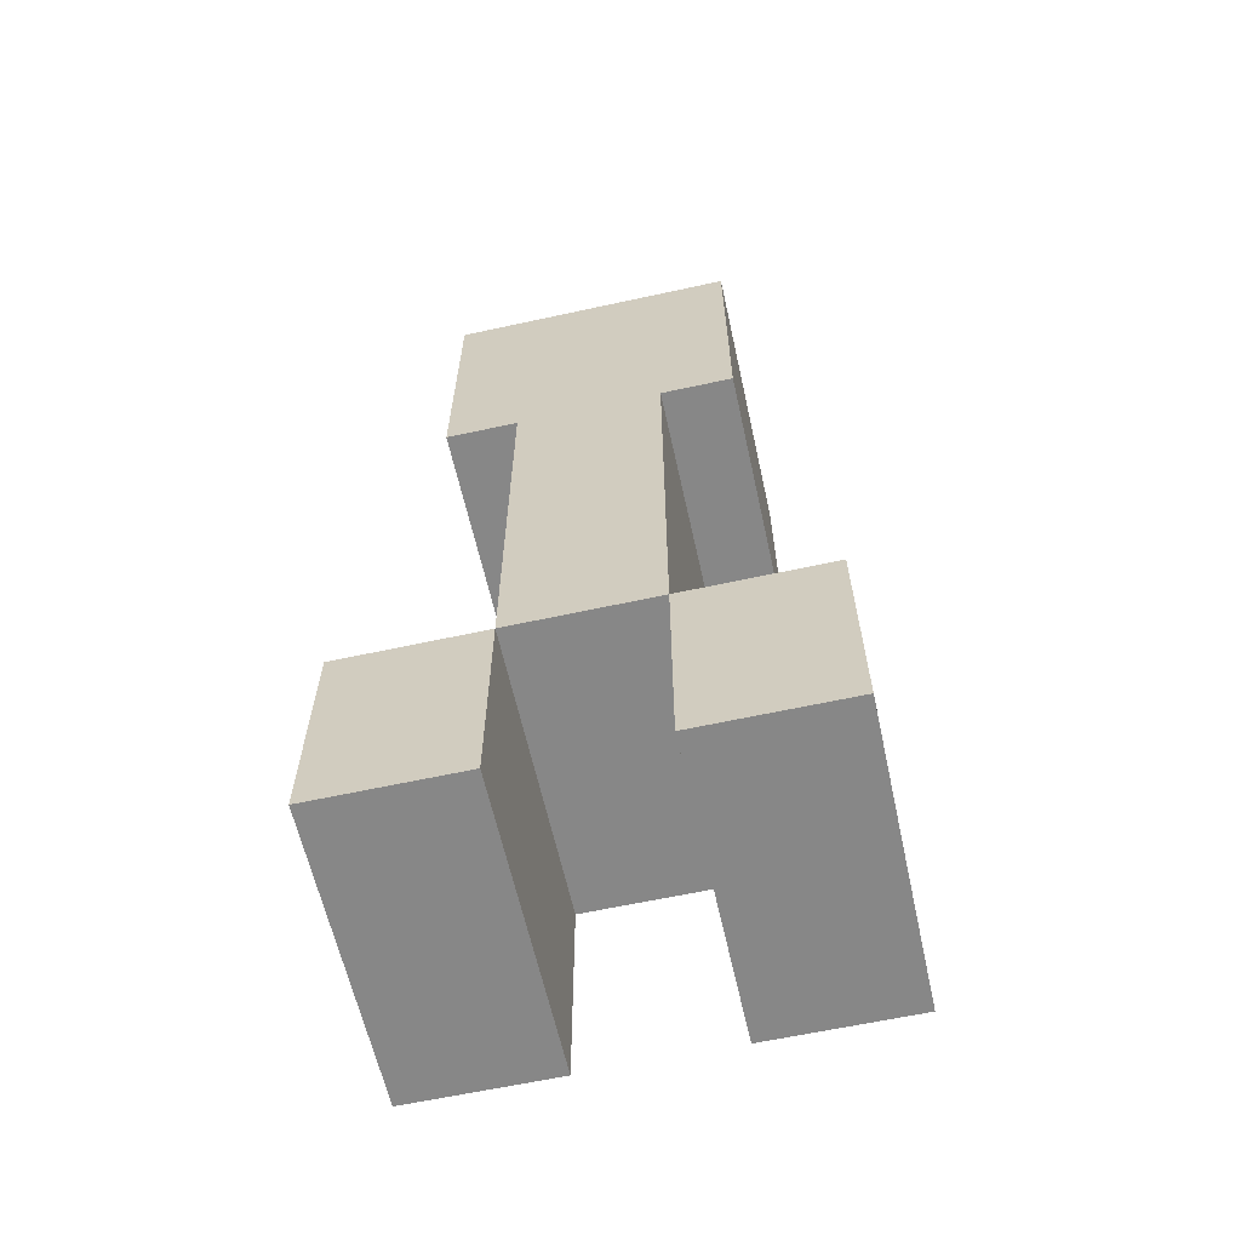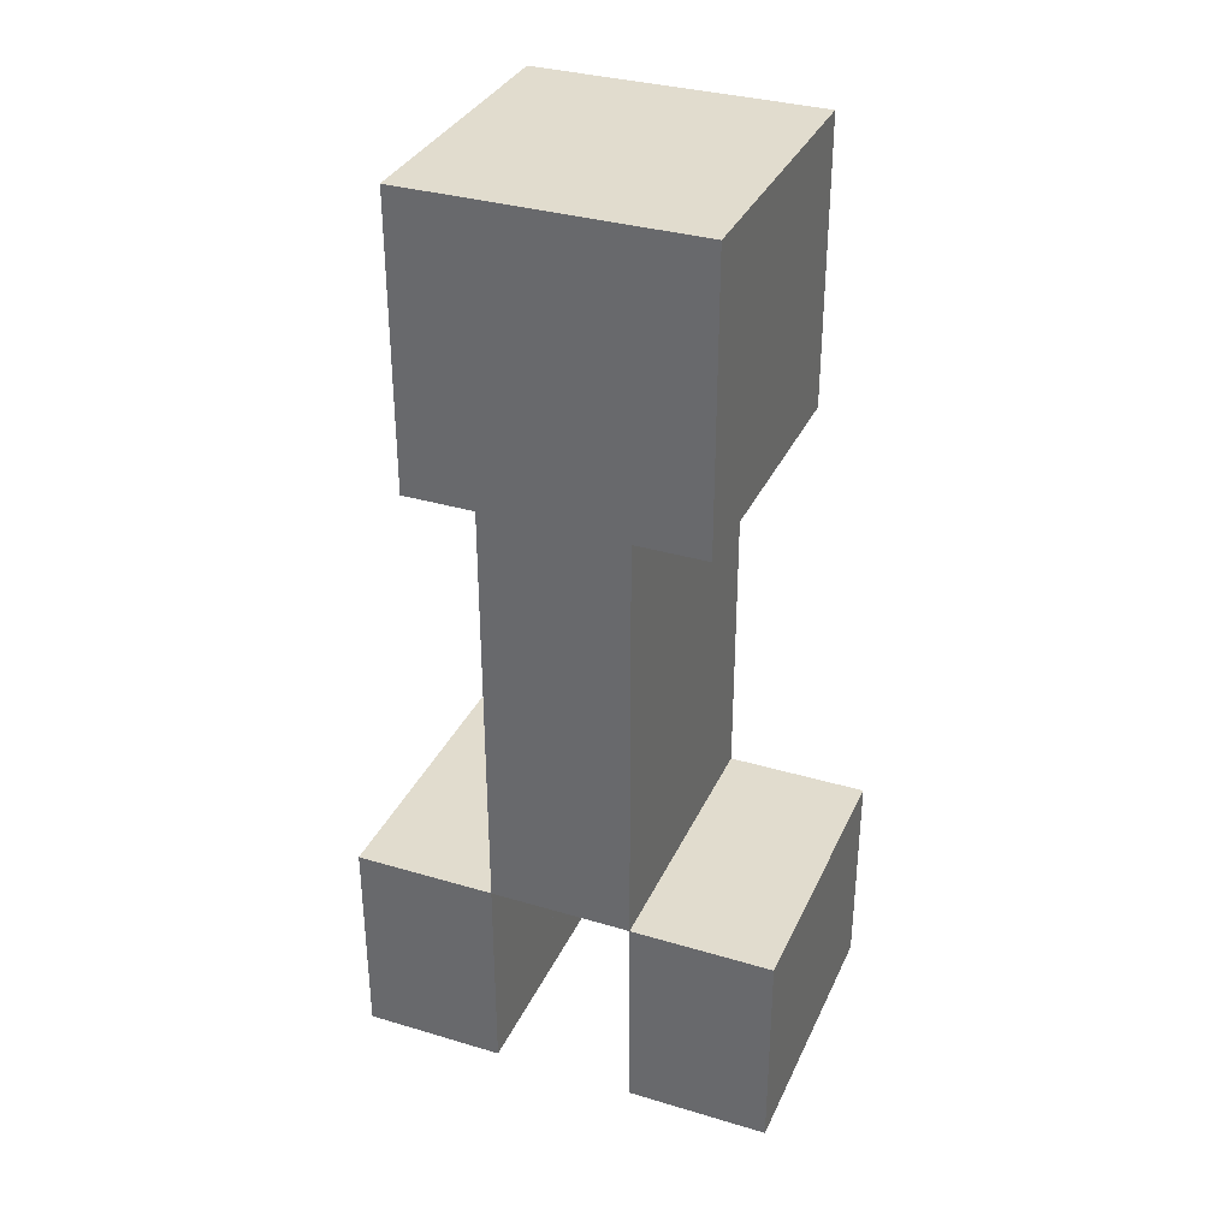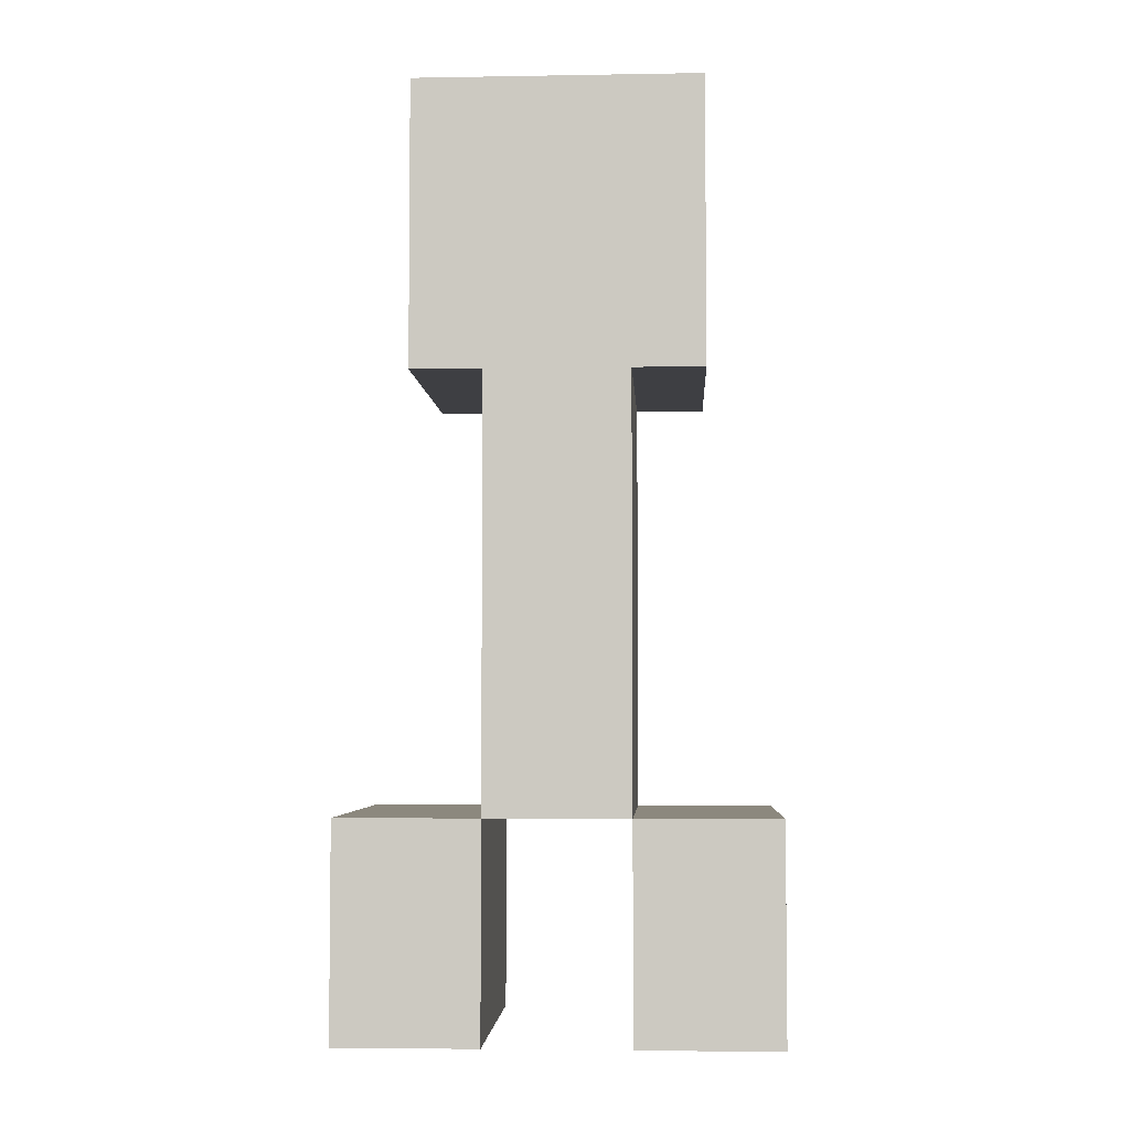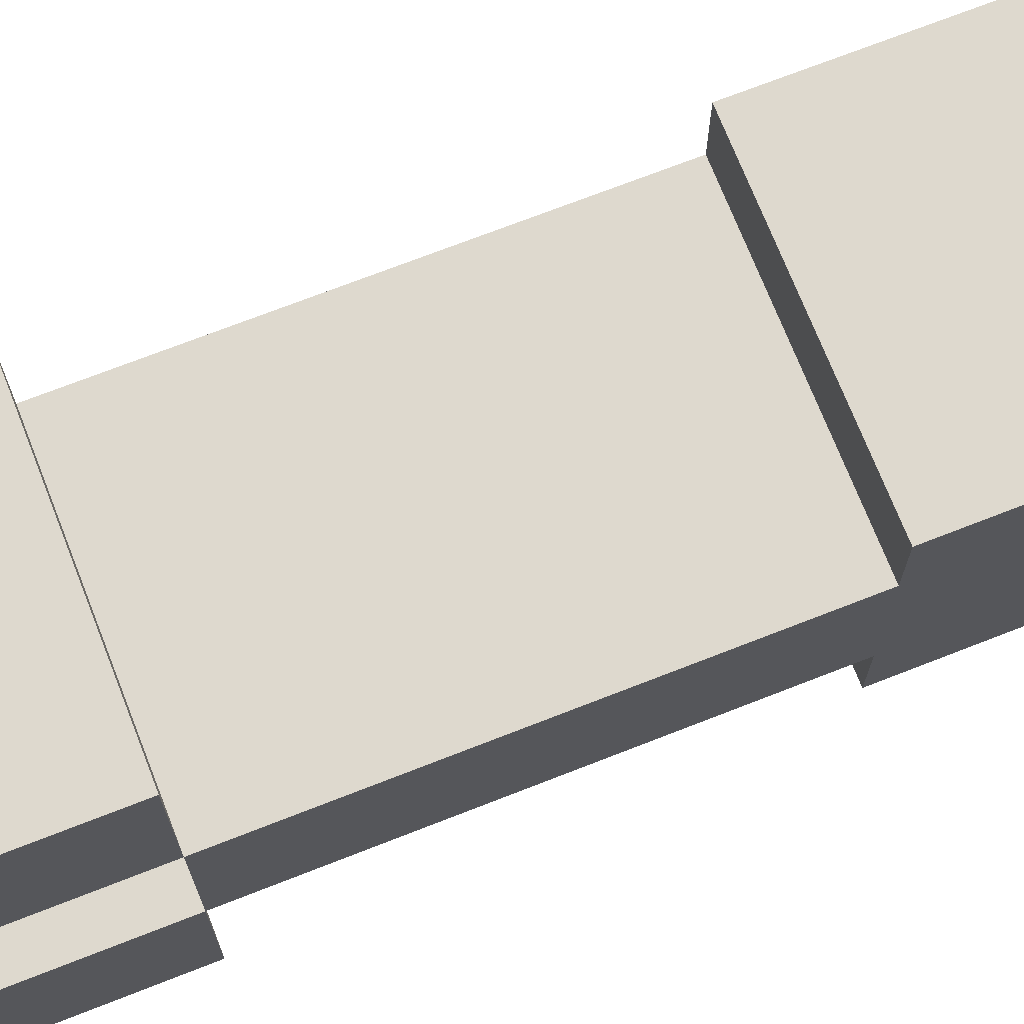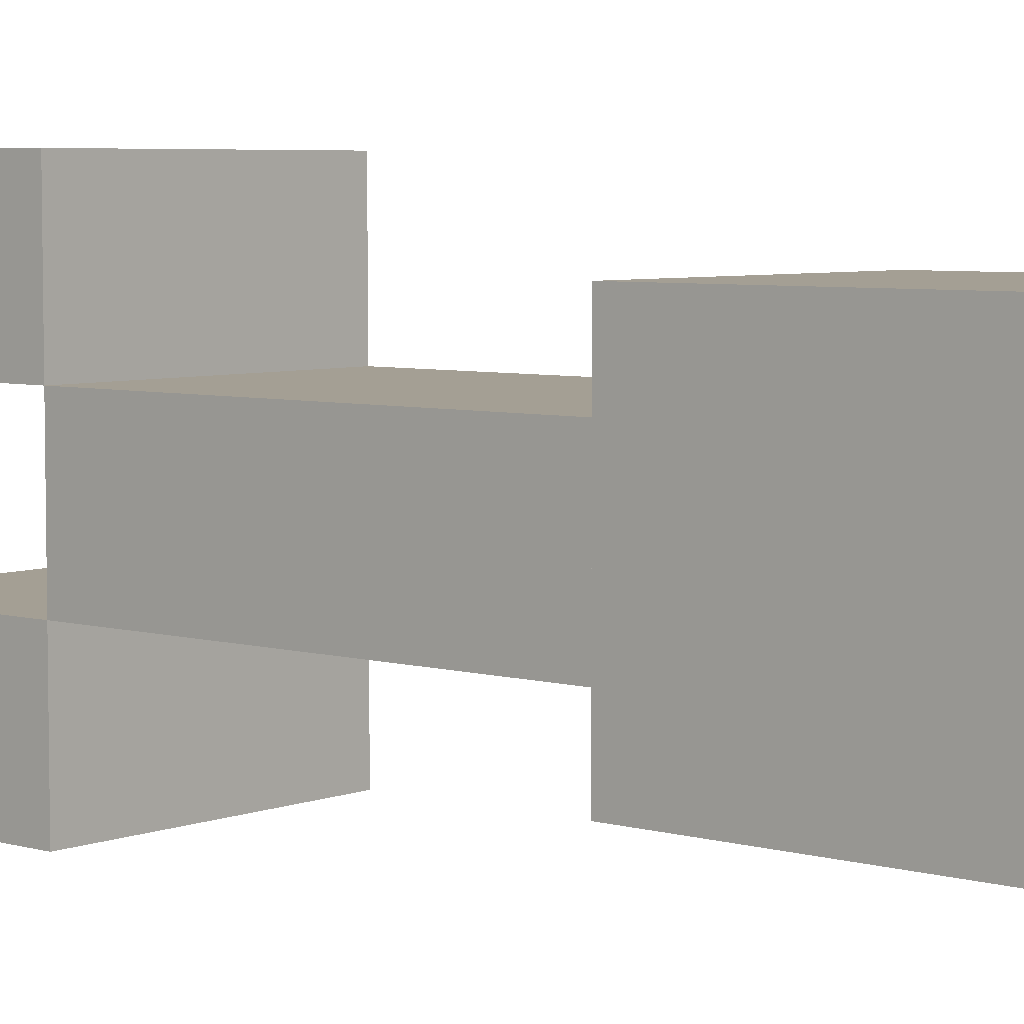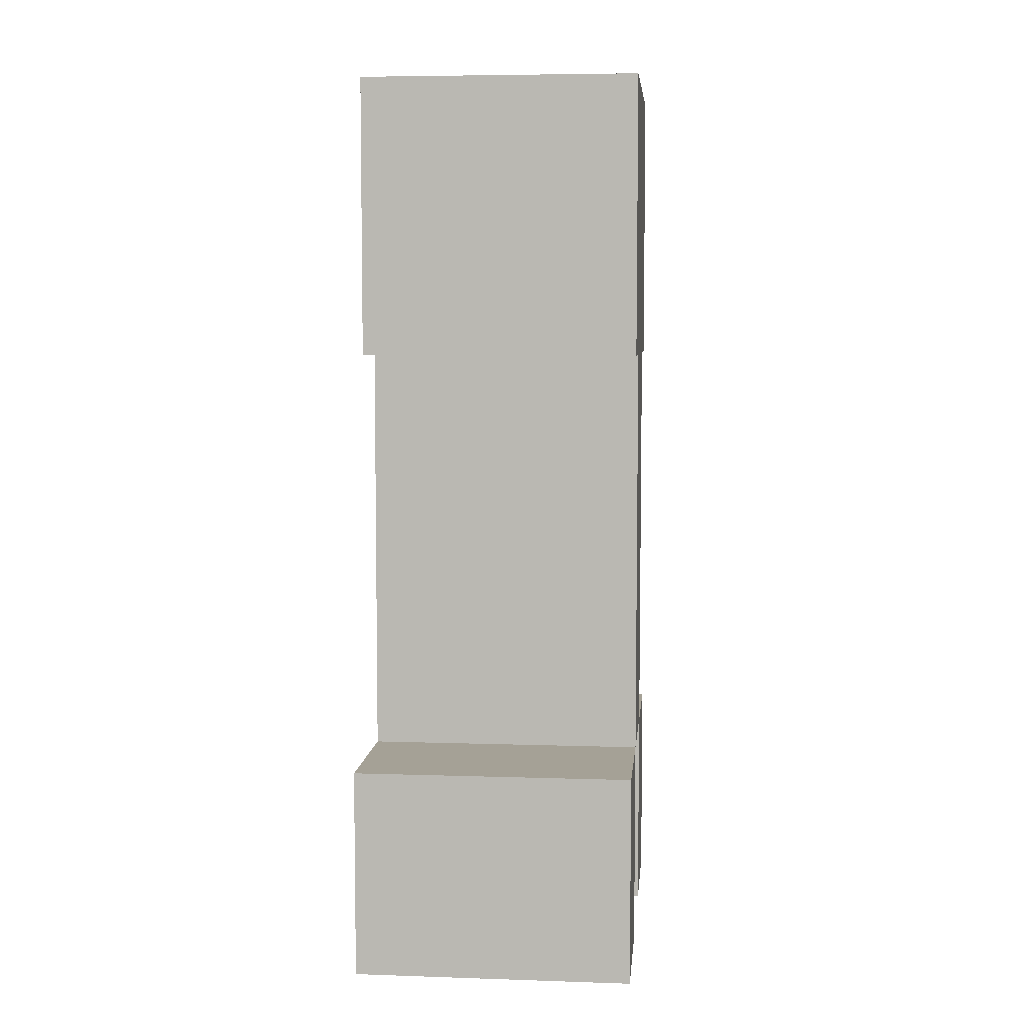
<metadata>
{"format":"obj","ext":"obj","renderer":"f3d","projection":"perspective","resolution":1024,"background":"white","views":[{"elev":-62.3,"azim":102.5,"up":"+Y"},{"elev":34.0,"azim":-68.0,"up":"+Y"},{"elev":-4.3,"azim":93.1,"up":"+Y"},{"elev":71.5,"azim":68.6,"up":"+Z"},{"elev":5.5,"azim":130.8,"up":"+Z"},{"elev":6.1,"azim":-174.4,"up":"+Y"}]}
</metadata>
<code>
o body
v 0.25 1.125 0.125
v 0.25 1.125 -0.125
v 0.25 0.375 0.125
v 0.25 0.375 -0.125
v -0.25 1.125 -0.125
v -0.25 1.125 0.125
v -0.25 0.375 -0.125
v -0.25 0.375 0.125
f 1 3 2
f 3 4 2
f 5 7 6
f 7 8 6
f 5 6 2
f 6 1 2
f 8 7 3
f 7 4 3
f 6 8 1
f 8 3 1
f 2 4 5
f 4 7 5
o head
v 0.25 1.625 0.25
v 0.25 1.625 -0.25
v 0.25 1.125 0.25
v 0.25 1.125 -0.25
v -0.25 1.625 -0.25
v -0.25 1.625 0.25
v -0.25 1.125 -0.25
v -0.25 1.125 0.25
f 9 11 10
f 11 12 10
f 13 15 14
f 15 16 14
f 13 14 10
f 14 9 10
f 16 15 11
f 15 12 11
f 14 16 9
f 16 11 9
f 10 12 13
f 12 15 13
o leg0
v 0.25 0.375 0.375
v 0.25 0.375 0.125
v 0.25 0 0.375
v 0.25 0 0.125
v 0 0.375 0.125
v 0 0.375 0.375
v 0 0 0.125
v 0 0 0.375
f 17 19 18
f 19 20 18
f 21 23 22
f 23 24 22
f 21 22 18
f 22 17 18
f 24 23 19
f 23 20 19
f 22 24 17
f 24 19 17
f 18 20 21
f 20 23 21
o leg1
v 0 0.375 0.375
v 0 0.375 0.125
v 0 0 0.375
v 0 0 0.125
v -0.25 0.375 0.125
v -0.25 0.375 0.375
v -0.25 0 0.125
v -0.25 0 0.375
f 25 27 26
f 27 28 26
f 29 31 30
f 31 32 30
f 29 30 26
f 30 25 26
f 32 31 27
f 31 28 27
f 30 32 25
f 32 27 25
f 26 28 29
f 28 31 29
o leg2
v 0.25 0.375 -0.125
v 0.25 0.375 -0.375
v 0.25 0 -0.125
v 0.25 0 -0.375
v 0 0.375 -0.375
v 0 0.375 -0.125
v 0 0 -0.375
v 0 0 -0.125
f 33 35 34
f 35 36 34
f 37 39 38
f 39 40 38
f 37 38 34
f 38 33 34
f 40 39 35
f 39 36 35
f 38 40 33
f 40 35 33
f 34 36 37
f 36 39 37
o leg3
v 0 0.375 -0.125
v 0 0.375 -0.375
v 0 0 -0.125
v 0 0 -0.375
v -0.25 0.375 -0.375
v -0.25 0.375 -0.125
v -0.25 0 -0.375
v -0.25 0 -0.125
f 41 43 42
f 43 44 42
f 45 47 46
f 47 48 46
f 45 46 42
f 46 41 42
f 48 47 43
f 47 44 43
f 46 48 41
f 48 43 41
f 42 44 45
f 44 47 45

</code>
